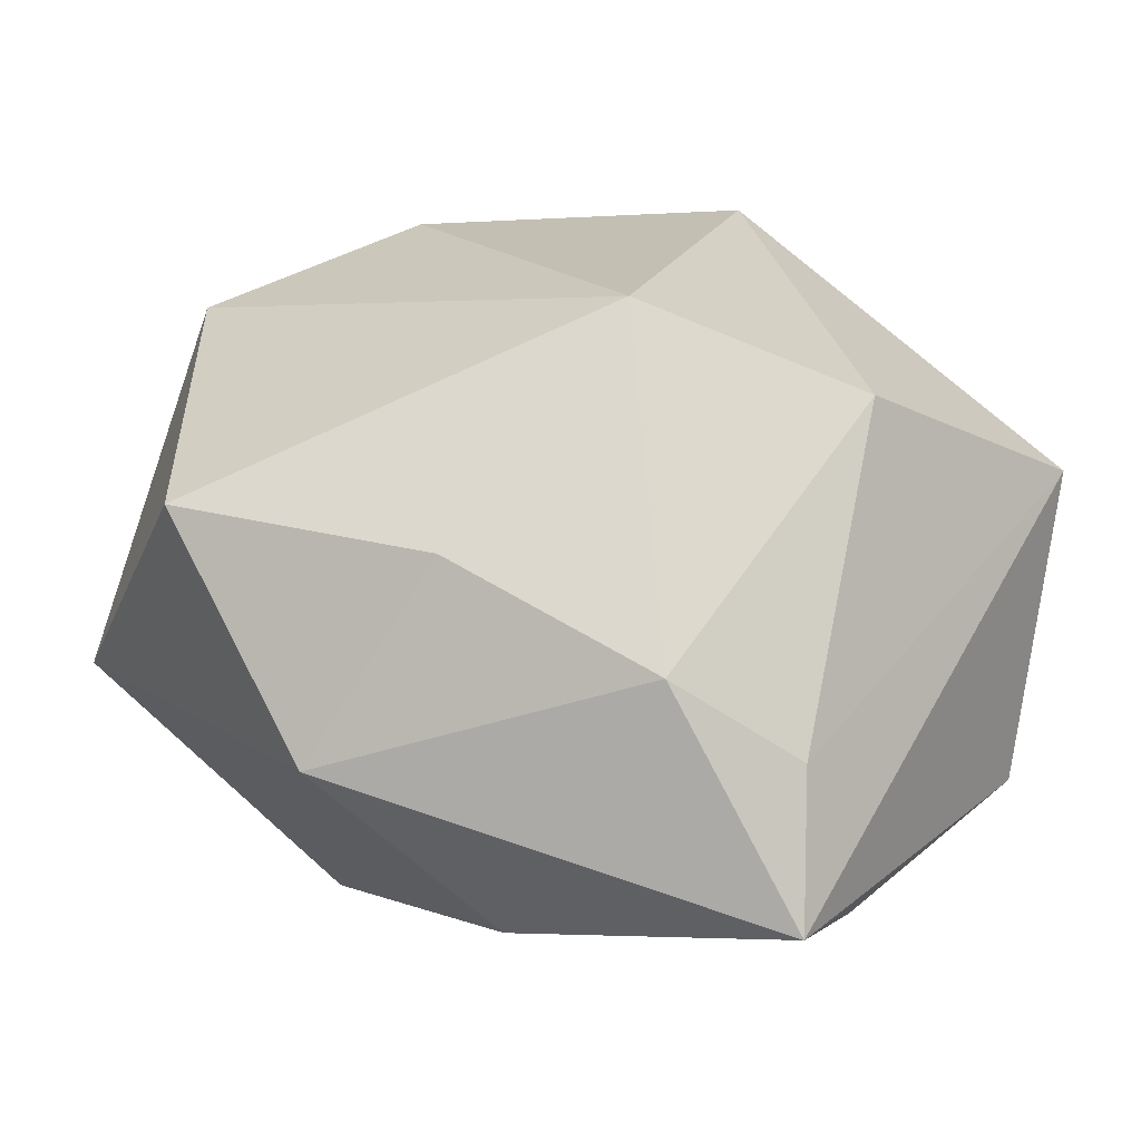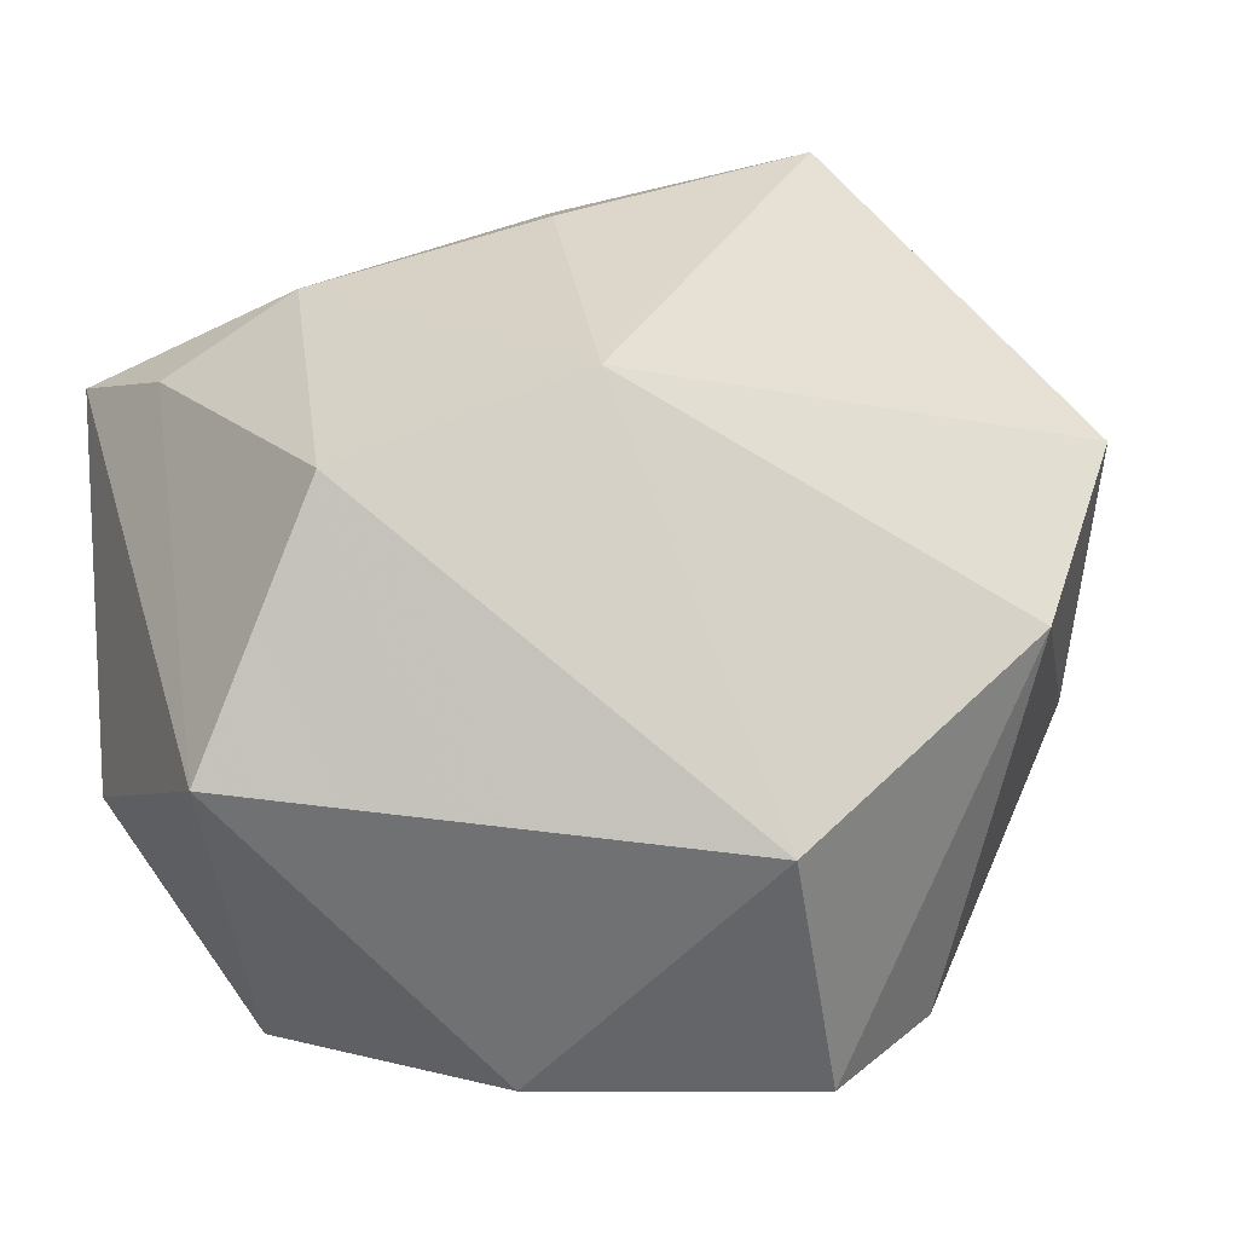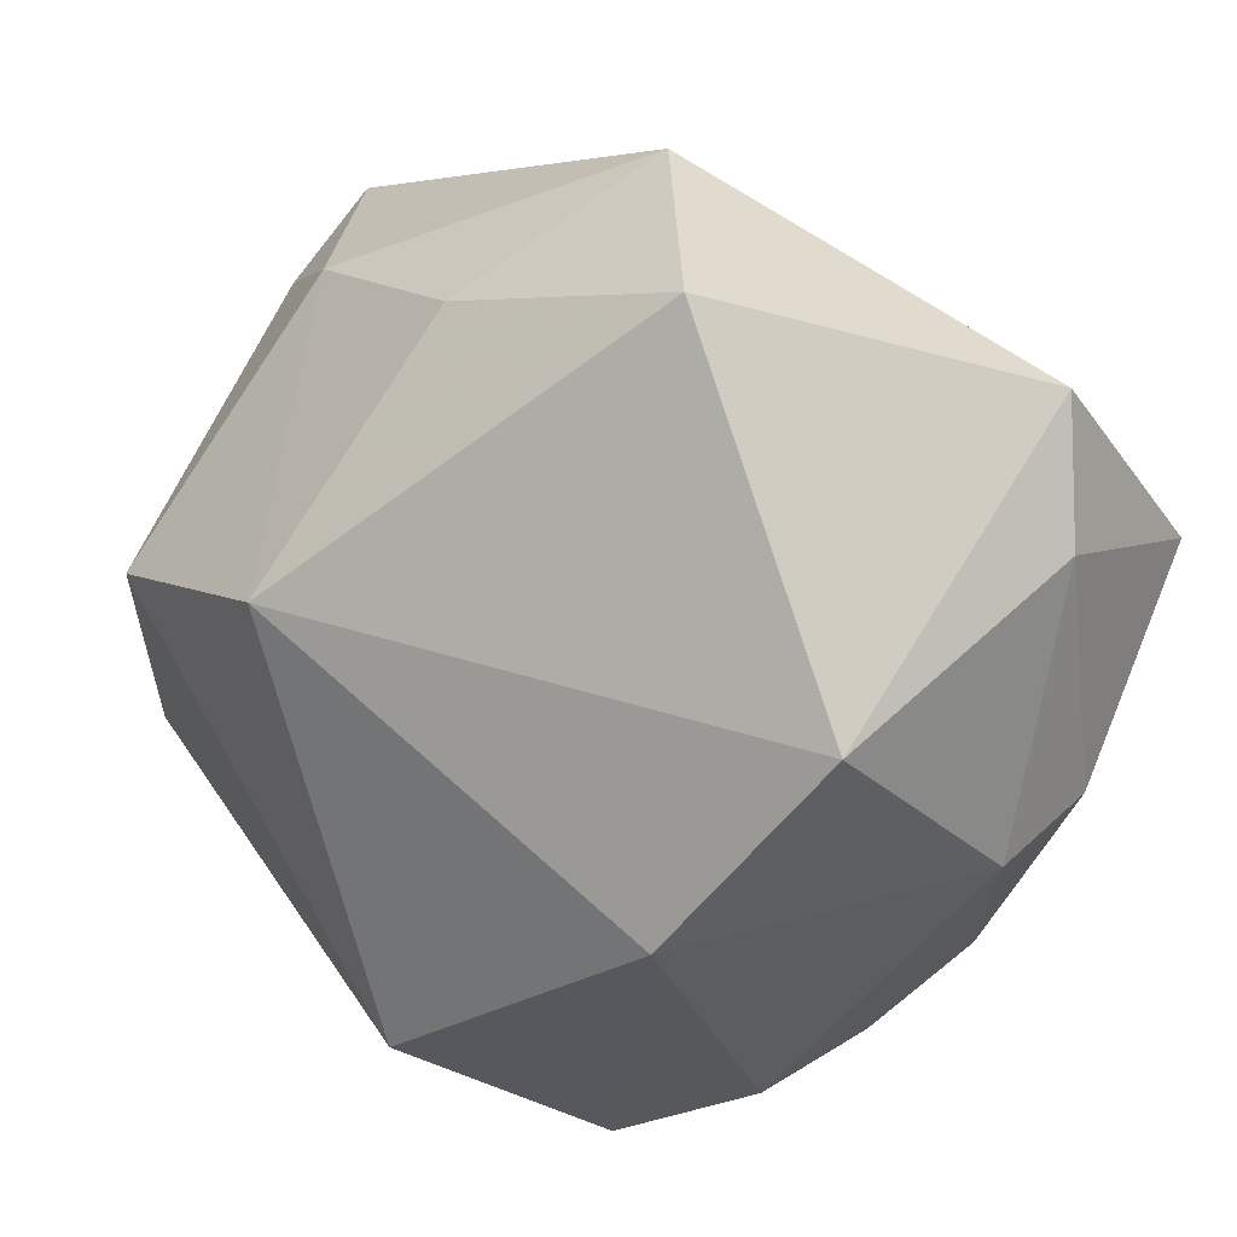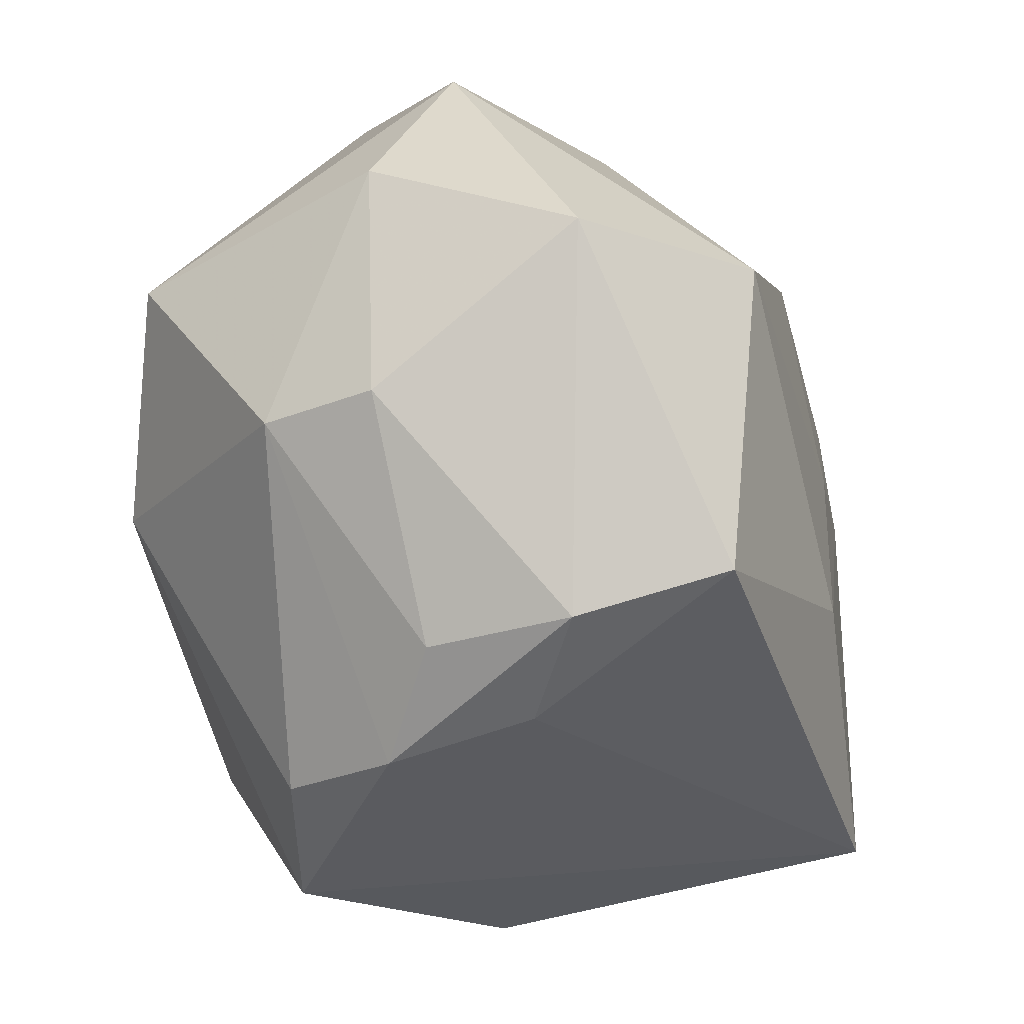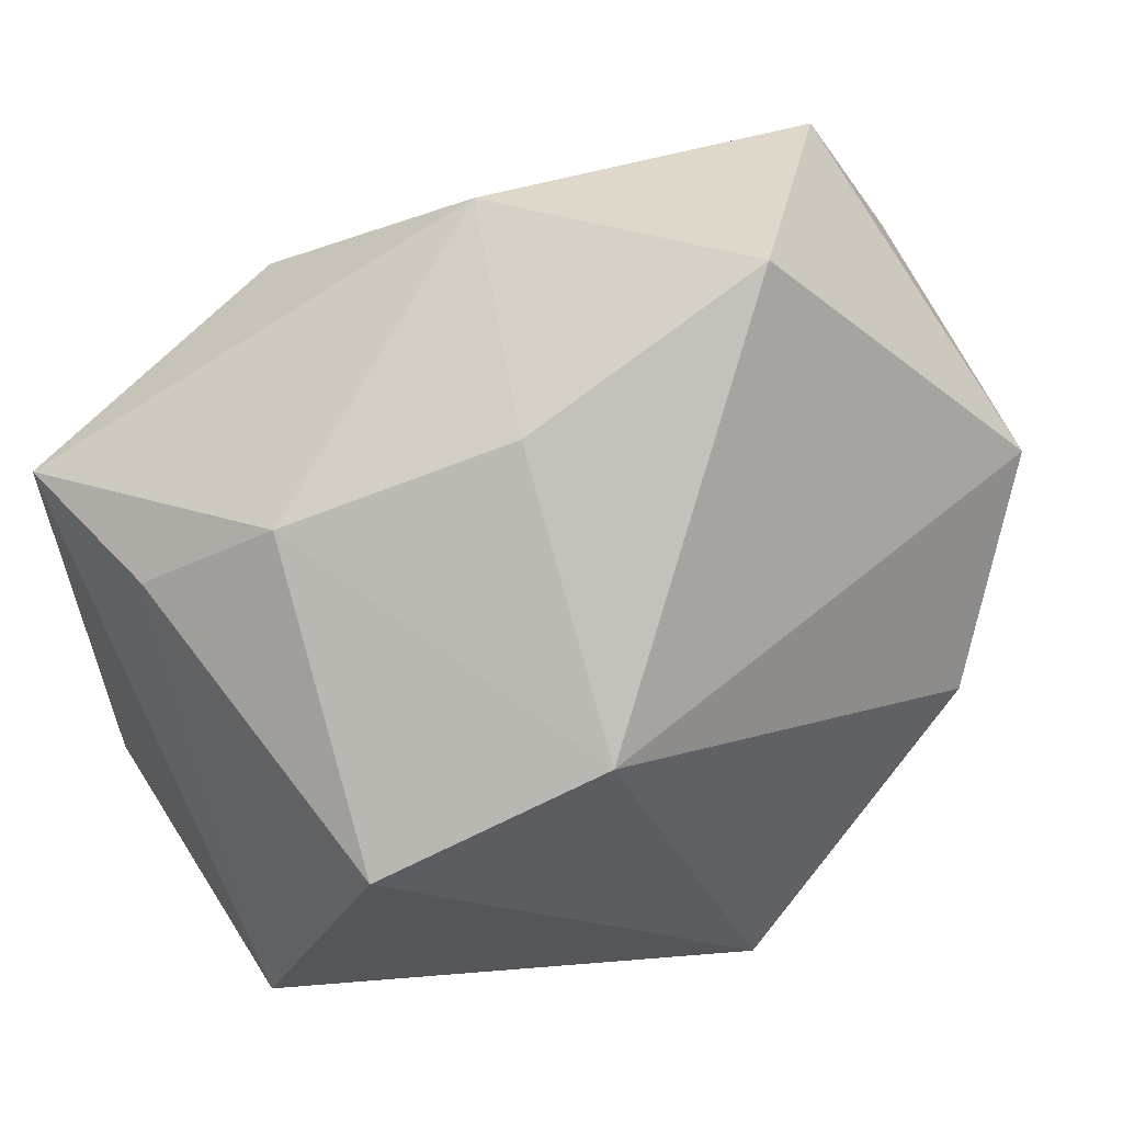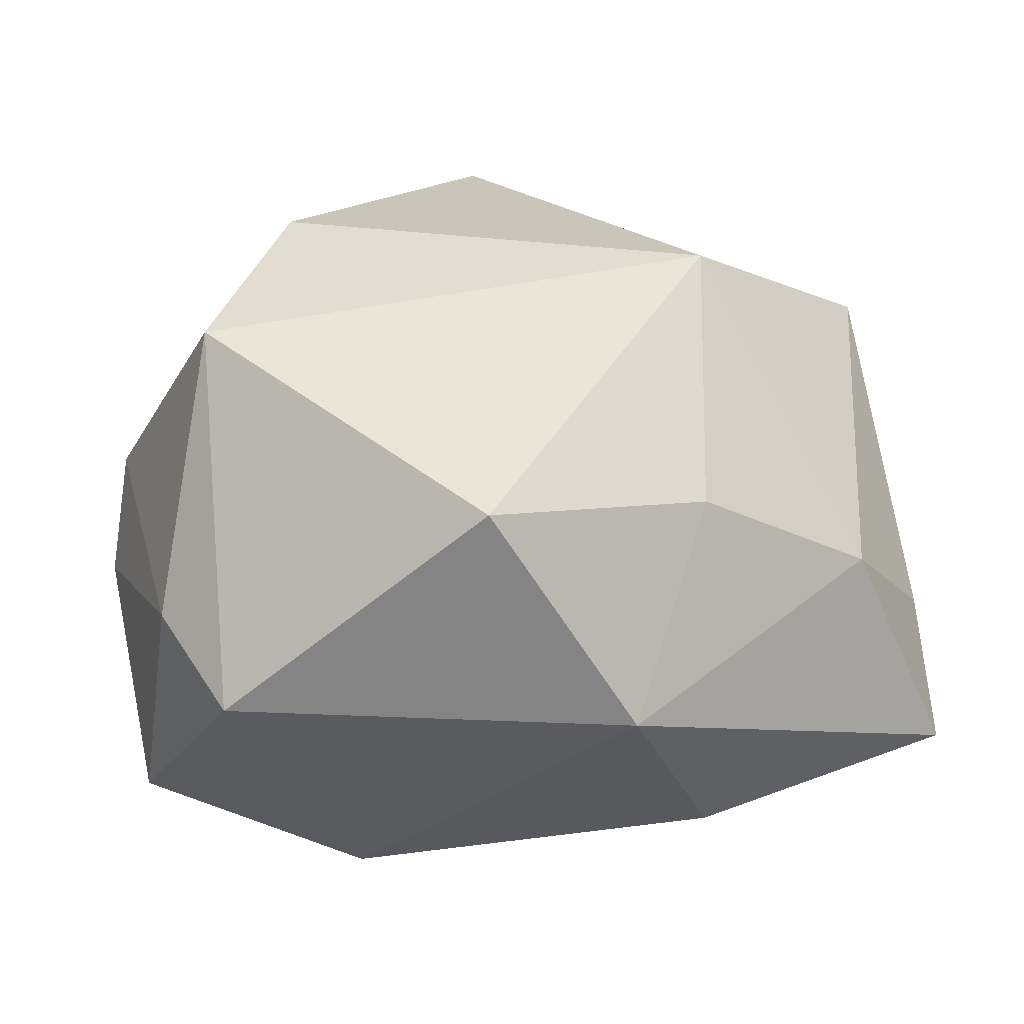
<metadata>
{"format":"obj","ext":"obj","renderer":"f3d","projection":"perspective","resolution":1024,"background":"white","views":[{"elev":13.1,"azim":-141.8,"up":"+Z"},{"elev":-12.0,"azim":-27.1,"up":"+Y"},{"elev":34.6,"azim":31.9,"up":"+Y"},{"elev":-21.4,"azim":112.7,"up":"+Y"},{"elev":50.1,"azim":-36.9,"up":"+Y"},{"elev":15.5,"azim":165.2,"up":"+Z"}]}
</metadata>
<code>
v 0.02912 0.007965 -0.01538
v -0.008998 -0.02803 0.005712
v -0.02632 0.004045 0.01675
v 0.02433 0.01137 0.01876
v 0.008983 0.03045 0.00968
v -0.001679 -0.0166 0.02506
v 0.02057 -0.01373 -0.02223
v 0.01729 -0.02071 -0.007495
v 0.01375 0.01012 -0.02223
v -0.009817 0.02018 -0.01735
v 0.02845 0.0149 -0.0003175
v 0.01593 -0.001968 0.0241
v -0.02983 0.01613 -0.01435
v -0.01206 0.01028 0.02236
v 0.01587 -0.02311 0.01066
v 0.03004 -0.001921 -0.001632
v -0.02843 0.01406 -0.004074
v -0.0149 -0.02331 -0.01968
v 0.02536 0.02235 -0.004994
v -0.002315 -0.009192 -0.02223
v -0.02883 -0.01018 -0.01103
v 0.02305 -0.0163 -0.01242
v 0.02878 -0.00236 0.006632
v 0.01872 -0.02303 0.002096
v -0.02174 0.01935 0.001211
v -0.03059 -0.0128 0.009955
v 0.02343 -0.01716 -0.002633
v -0.01236 0.004863 -0.01931
v -0.001465 0.02971 -0.005951
v 0.007145 -0.02803 0.01406
v -0.02691 0.006516 -0.01611
v -0.008 0.02408 0.007749
f 9 29 19
f 19 29 5
f 4 19 5
f 9 19 1
f 10 29 9
f 13 29 10
f 9 28 10
f 10 28 13
f 25 29 13
f 18 2 26
f 6 3 26
f 26 2 6
f 23 4 12
f 11 4 23
f 19 4 11
f 11 1 19
f 20 28 9
f 18 20 7
f 9 1 7
f 7 20 9
f 17 25 13
f 3 25 17
f 13 26 17
f 17 26 3
f 5 29 32
f 29 25 32
f 21 26 13
f 18 26 21
f 15 24 23
f 23 12 15
f 8 24 18
f 18 7 8
f 22 7 1
f 24 8 22
f 22 8 7
f 31 21 13
f 18 21 31
f 13 28 31
f 31 20 18
f 28 20 31
f 30 12 6
f 30 15 12
f 6 2 30
f 24 15 30
f 18 24 30
f 30 2 18
f 14 12 4
f 14 4 5
f 5 32 14
f 14 3 6
f 6 12 14
f 14 25 3
f 14 32 25
f 23 24 27
f 24 22 27
f 23 27 16
f 16 27 22
f 16 22 1
f 16 11 23
f 1 11 16

</code>
